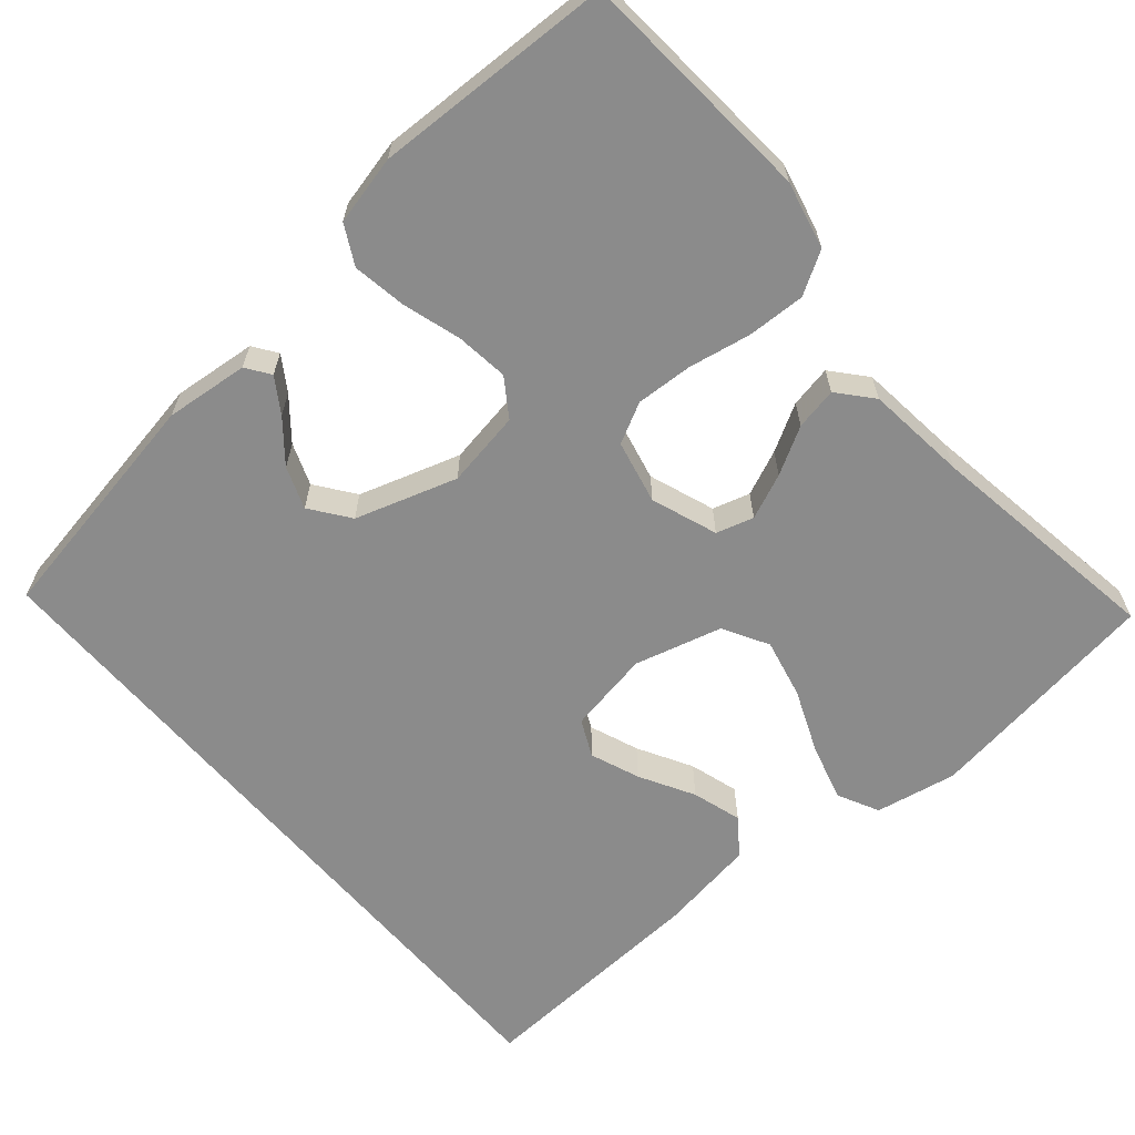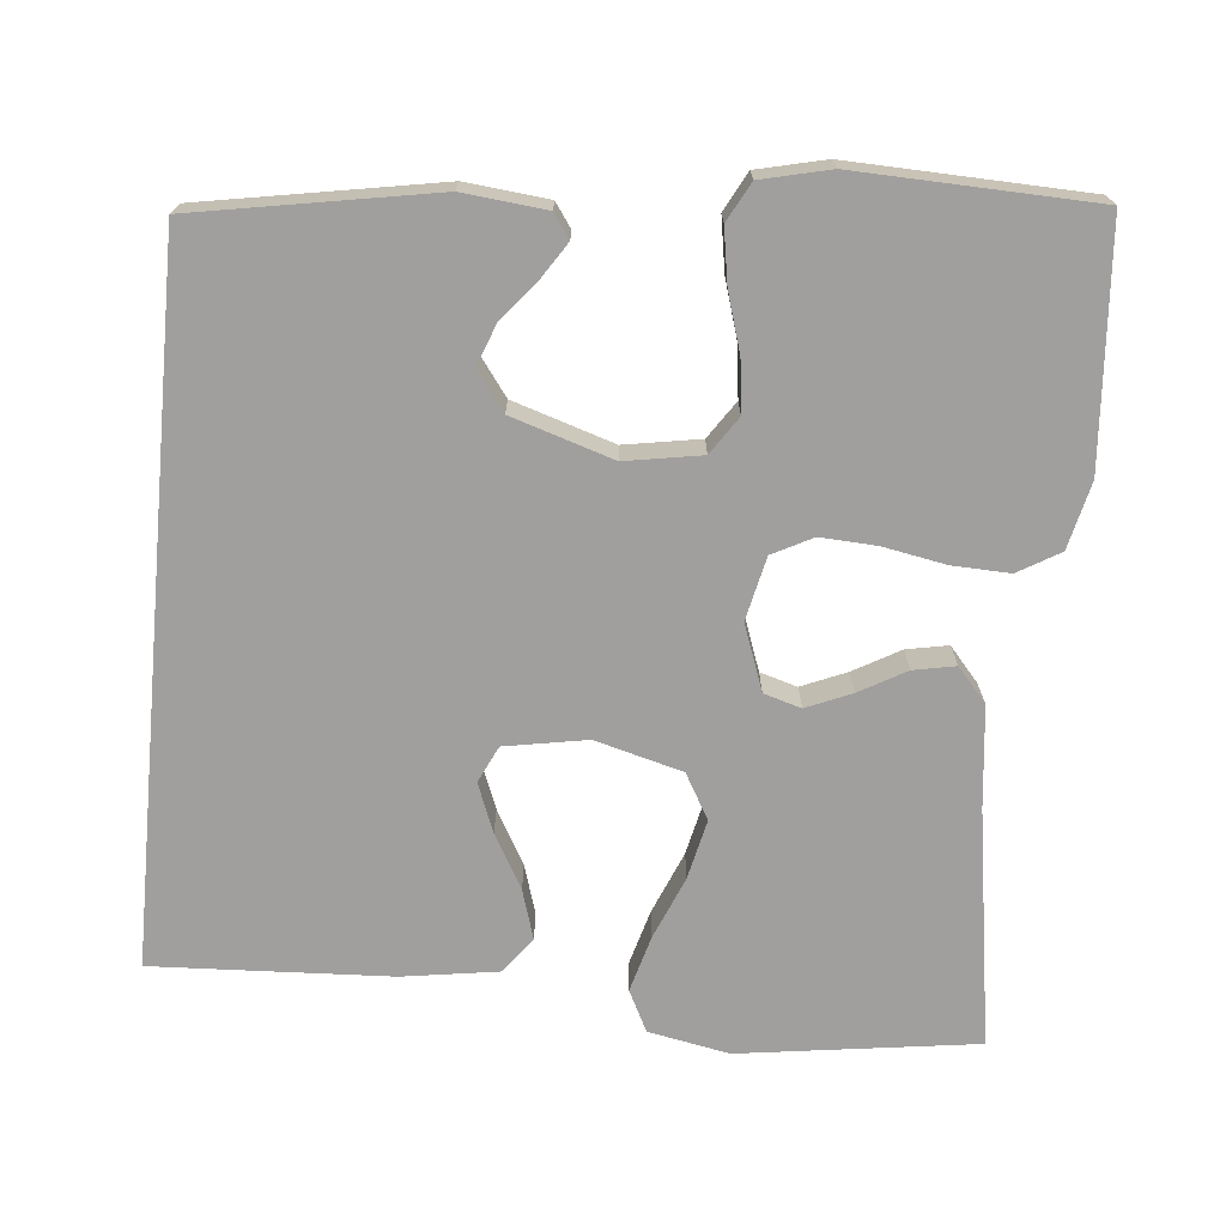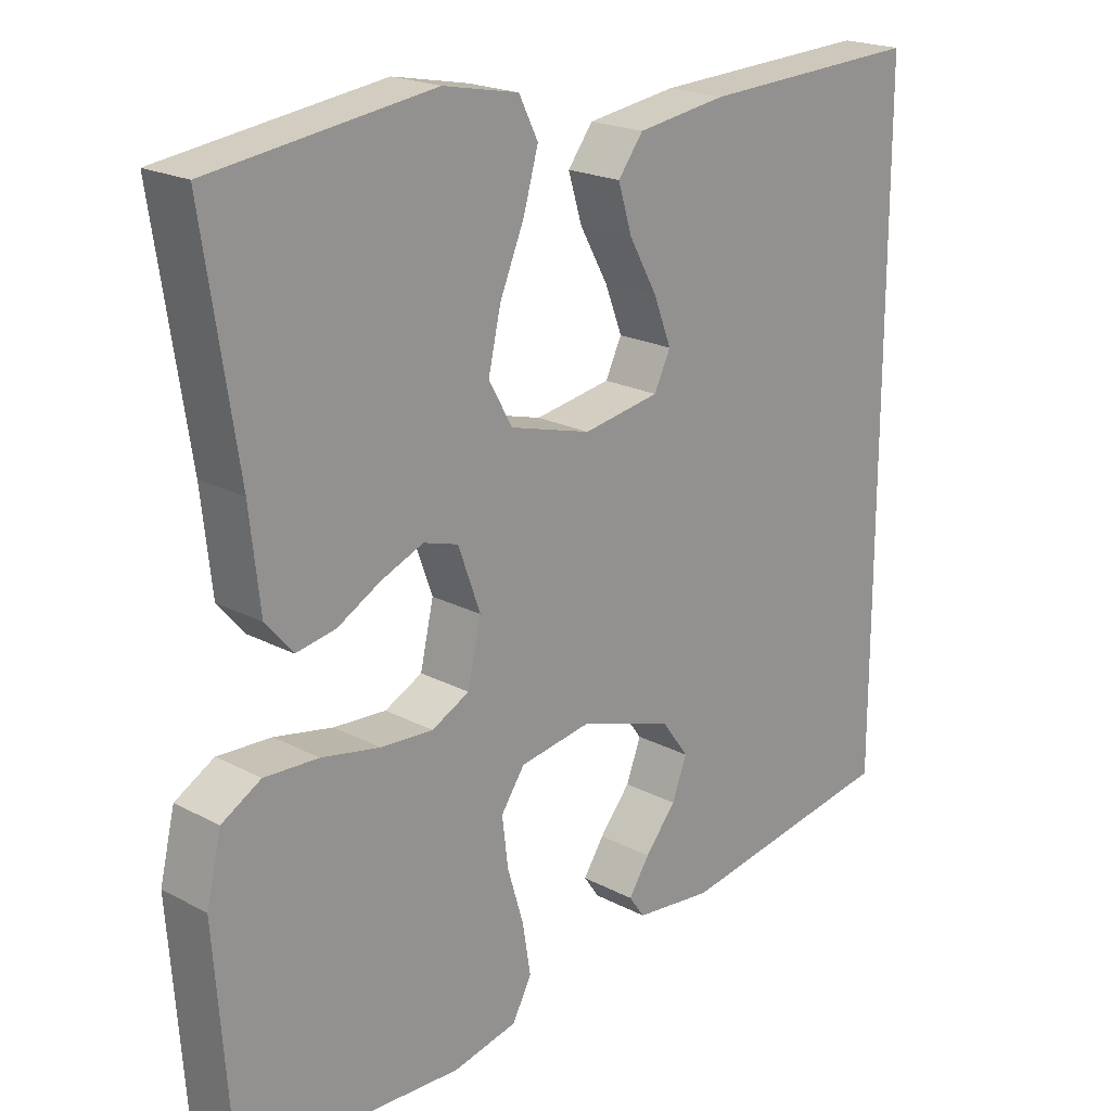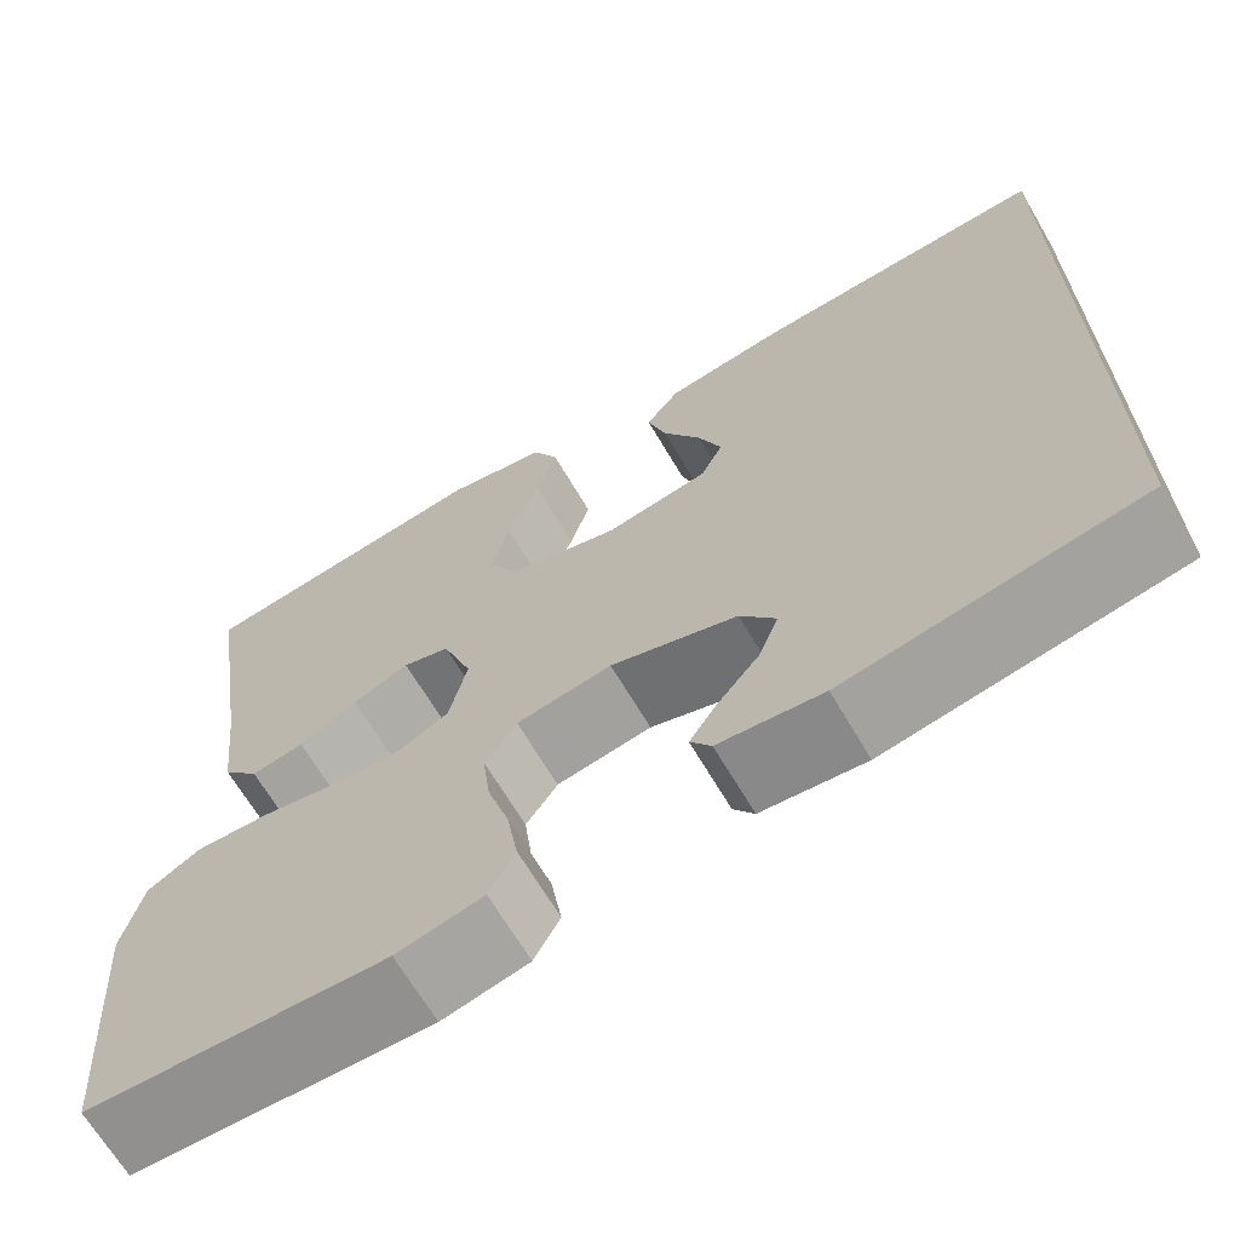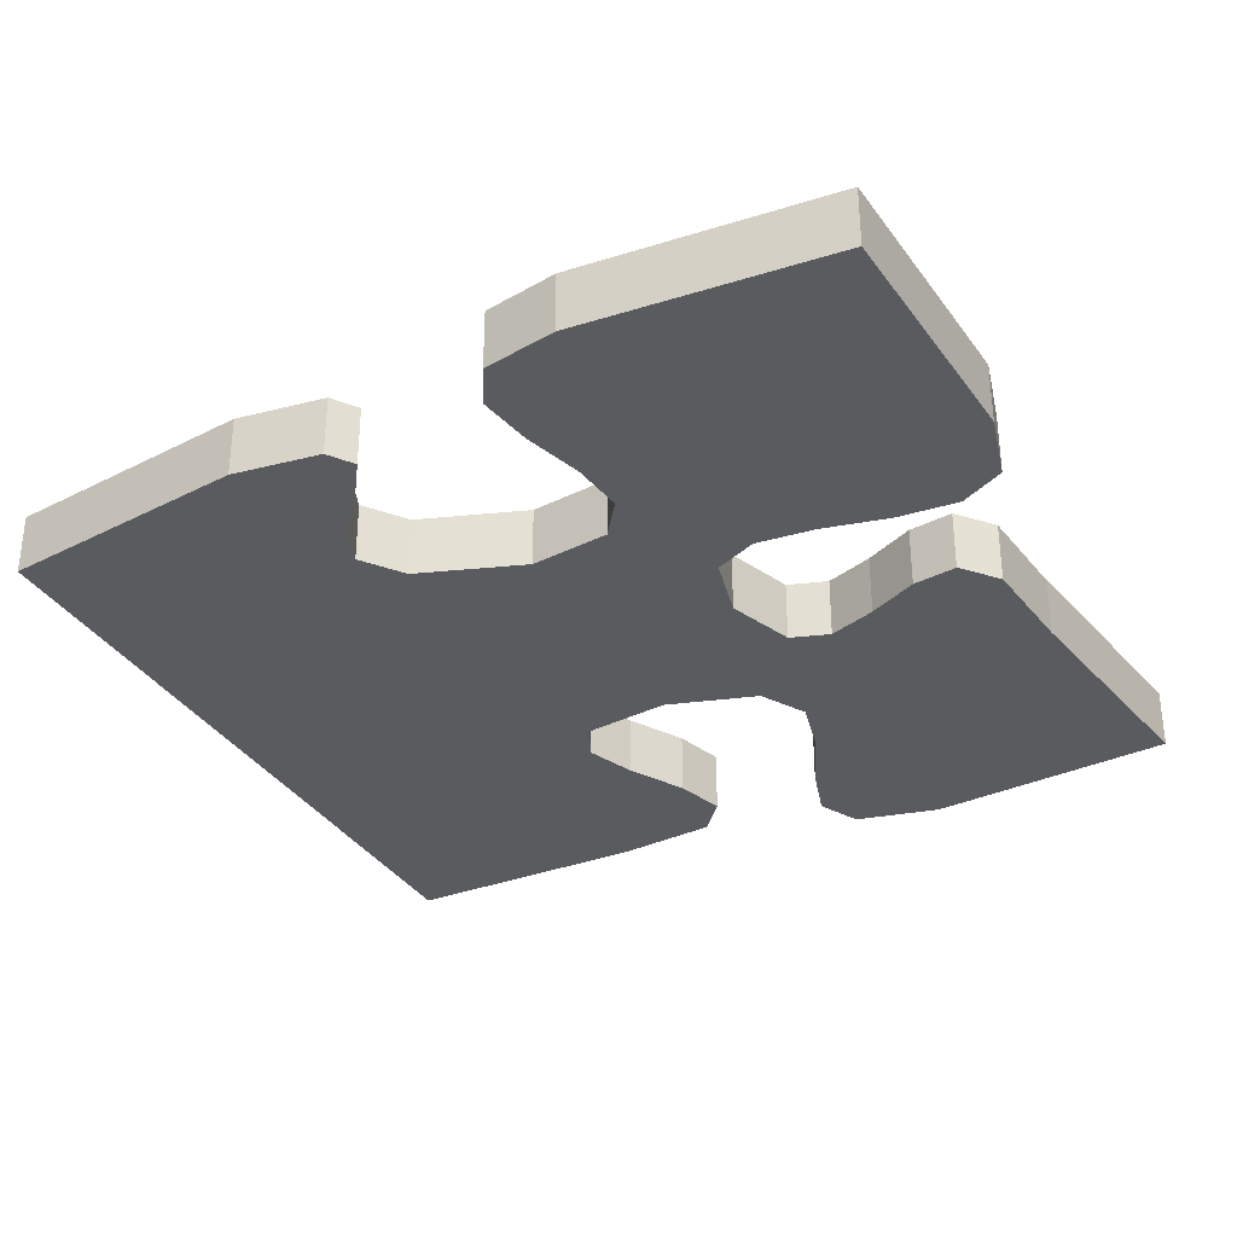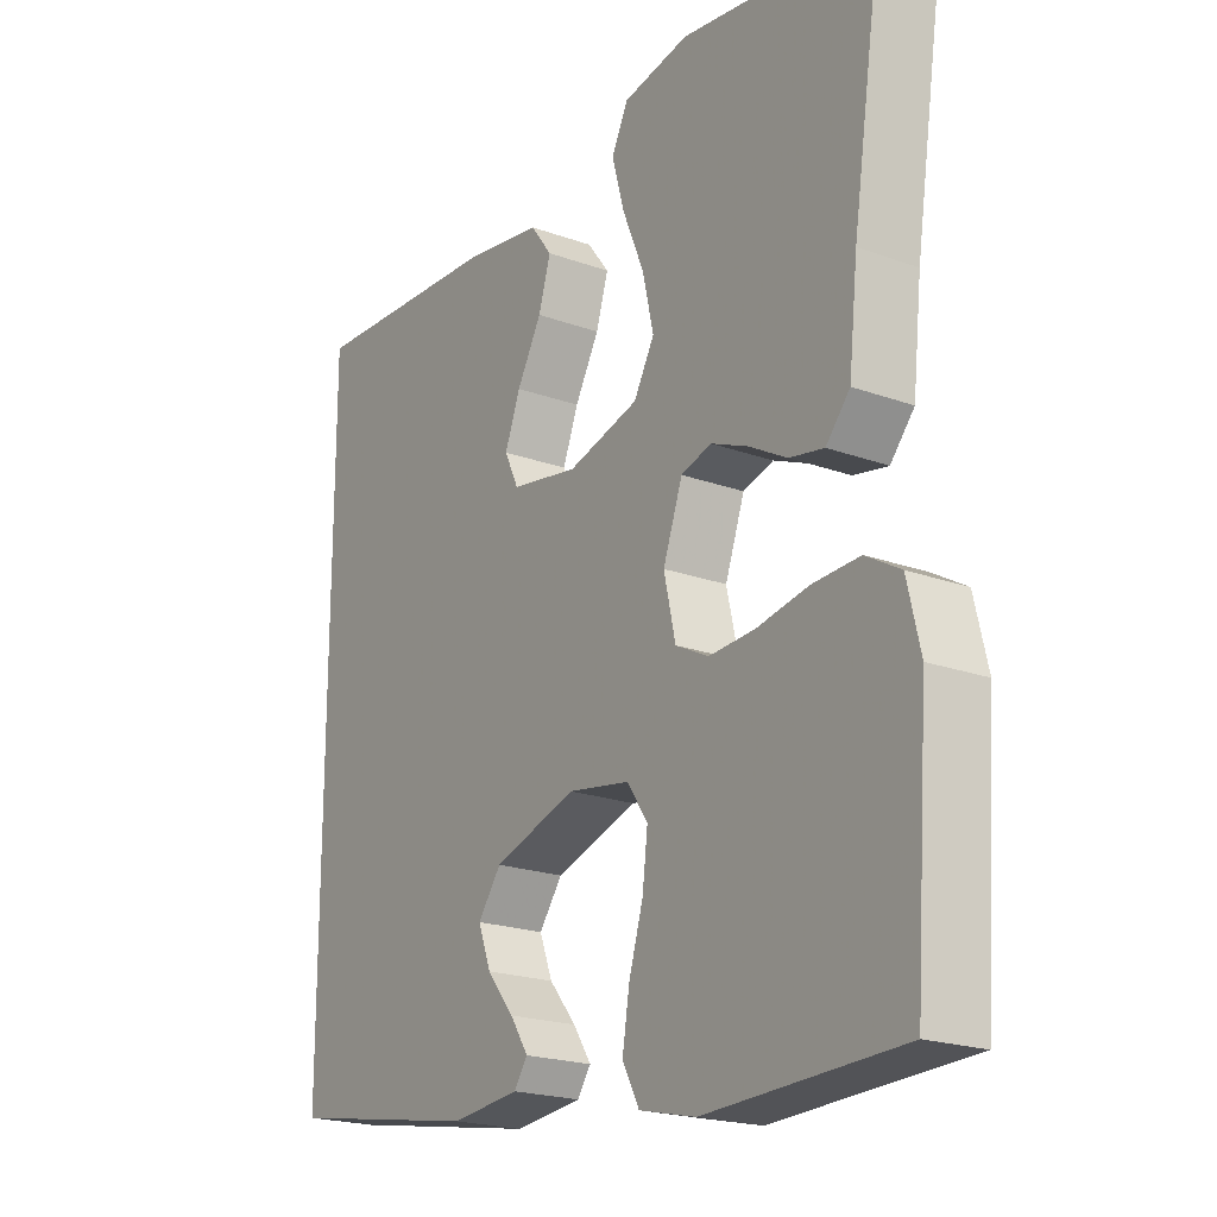
<metadata>
{"format":"obj","ext":"obj","renderer":"f3d","projection":"perspective","resolution":1024,"background":"white","views":[{"elev":-63.9,"azim":-139.3,"up":"+Y"},{"elev":-71.3,"azim":174.7,"up":"+Y"},{"elev":20.4,"azim":-46.1,"up":"+Z"},{"elev":-67.0,"azim":30.5,"up":"+Z"},{"elev":-32.2,"azim":-154.2,"up":"+Y"},{"elev":-20.8,"azim":-123.2,"up":"+Z"}]}
</metadata>
<code>
v -0.5 0.07 -0.5
v -0.522 0.07 -0.2
v -0.502 0.07 -0.115
v -0.449 0.07 -0.084
v -0.376 0.07 -0.087
v -0.297 0.07 -0.102
v -0.226 0.07 -0.106
v -0.175 0.07 -0.08
v -0.157 0.07 0
v -0.187 0.07 0.083
v -0.234 0.07 0.097
v -0.291 0.07 0.073
v -0.35 0.07 0.04
v -0.403 0.07 0.03
v -0.44 0.07 0.073
v -0.454 0.07 0.2
v -0.5 0.07 0.5
v -0.2 0.07 0.541
v -0.098 0.07 0.521
v -0.072 0.07 0.469
v -0.092 0.07 0.398
v -0.125 0.07 0.319
v -0.142 0.07 0.244
v -0.11 0.07 0.187
v 0 0.07 0.157
v 0.104 0.07 0.175
v 0.126 0.07 0.221
v 0.102 0.07 0.283
v 0.064 0.07 0.351
v 0.045 0.07 0.413
v 0.079 0.07 0.458
v 0.2 0.07 0.476
v 0.5 0.07 0.49
v 0.5 0.07 -0.398
v 0.2 0.07 -0.45
v 0.095 0.07 -0.439
v 0.074 0.07 -0.409
v 0.102 0.07 -0.366
v 0.144 0.07 -0.315
v 0.164 0.07 -0.262
v 0.128 0.07 -0.213
v 0 0.07 -0.172
v -0.096 0.07 -0.188
v -0.128 0.07 -0.235
v -0.12 0.07 -0.301
v -0.098 0.07 -0.374
v -0.087 0.07 -0.442
v -0.113 0.07 -0.491
v -0.2 0.07 -0.511
v -0.5 0 -0.5
v -0.522 0 -0.2
v -0.502 0 -0.115
v -0.449 0 -0.084
v -0.376 0 -0.087
v -0.297 0 -0.102
v -0.226 0 -0.106
v -0.175 0 -0.08
v -0.157 0 0
v -0.187 0 0.083
v -0.234 0 0.097
v -0.291 0 0.073
v -0.35 0 0.04
v -0.403 0 0.03
v -0.44 0 0.073
v -0.454 0 0.2
v -0.5 0 0.5
v -0.2 0 0.541
v -0.098 0 0.521
v -0.072 0 0.469
v -0.092 0 0.398
v -0.125 0 0.319
v -0.142 0 0.244
v -0.11 0 0.187
v 0 0 0.157
v 0.104 0 0.175
v 0.126 0 0.221
v 0.102 0 0.283
v 0.064 0 0.351
v 0.045 0 0.413
v 0.079 0 0.458
v 0.2 0 0.476
v 0.5 0 0.49
v 0.5 0 -0.398
v 0.2 0 -0.45
v 0.095 0 -0.439
v 0.074 0 -0.409
v 0.102 0 -0.366
v 0.144 0 -0.315
v 0.164 0 -0.262
v 0.128 0 -0.213
v 0 0 -0.172
v -0.096 0 -0.188
v -0.128 0 -0.235
v -0.12 0 -0.301
v -0.098 0 -0.374
v -0.087 0 -0.442
v -0.113 0 -0.491
v -0.2 0 -0.511
f 45 46 47 48
f 44 45 48 49
f 36 37 38 39
f 34 35 36 39
f 34 39 40
f 33 34 40 41
f 28 29 30 31
f 27 28 31 32
f 19 20 21 22
f 19 22 23
f 16 17 18 19
f 16 19 23
f 15 16 23 24
f 12 13 14 15
f 11 12 15 24
f 3 4 5 6
f 3 6 7
f 2 3 7
f 44 49 1 2
f 43 44 2 7
f 42 43 7 8
f 41 42 8 9
f 27 32 33 41
f 26 27 41
f 25 26 41 9
f 10 11 24 25
f 9 10 25
f 97 96 95 94
f 98 97 94 93
f 88 87 86 85
f 88 85 84 83
f 89 88 83
f 90 89 83 82
f 80 79 78 77
f 81 80 77 76
f 71 70 69 68
f 72 71 68
f 68 67 66 65
f 72 68 65
f 73 72 65 64
f 64 63 62 61
f 73 64 61 60
f 55 54 53 52
f 56 55 52
f 56 52 51
f 51 50 98 93
f 56 51 93 92
f 57 56 92 91
f 58 57 91 90
f 90 82 81 76
f 90 76 75
f 58 90 75 74
f 74 73 60 59
f 74 59 58
f 1 50 51 2
f 2 51 52 3
f 3 52 53 4
f 4 53 54 5
f 5 54 55 6
f 6 55 56 7
f 7 56 57 8
f 8 57 58 9
f 9 58 59 10
f 10 59 60 11
f 11 60 61 12
f 12 61 62 13
f 13 62 63 14
f 14 63 64 15
f 15 64 65 16
f 16 65 66 17
f 17 66 67 18
f 18 67 68 19
f 19 68 69 20
f 20 69 70 21
f 21 70 71 22
f 22 71 72 23
f 23 72 73 24
f 24 73 74 25
f 25 74 75 26
f 26 75 76 27
f 27 76 77 28
f 28 77 78 29
f 29 78 79 30
f 30 79 80 31
f 31 80 81 32
f 32 81 82 33
f 33 82 83 34
f 34 83 84 35
f 35 84 85 36
f 36 85 86 37
f 37 86 87 38
f 38 87 88 39
f 39 88 89 40
f 40 89 90 41
f 41 90 91 42
f 42 91 92 43
f 43 92 93 44
f 44 93 94 45
f 45 94 95 46
f 46 95 96 47
f 47 96 97 48
f 48 97 98 49
f 49 98 50 1

</code>
